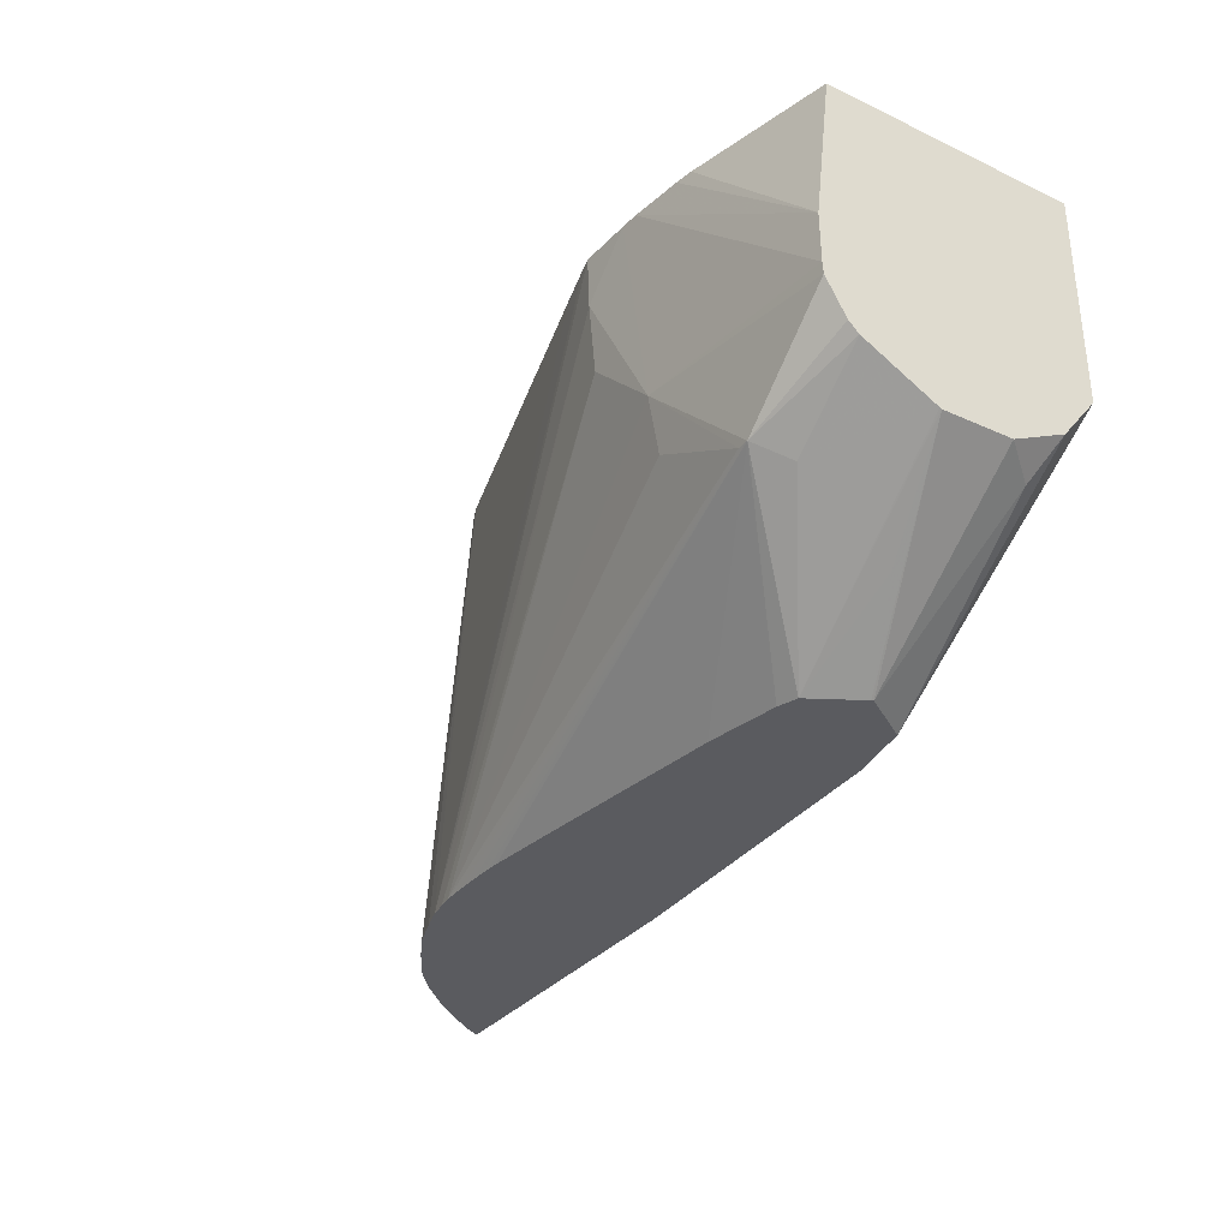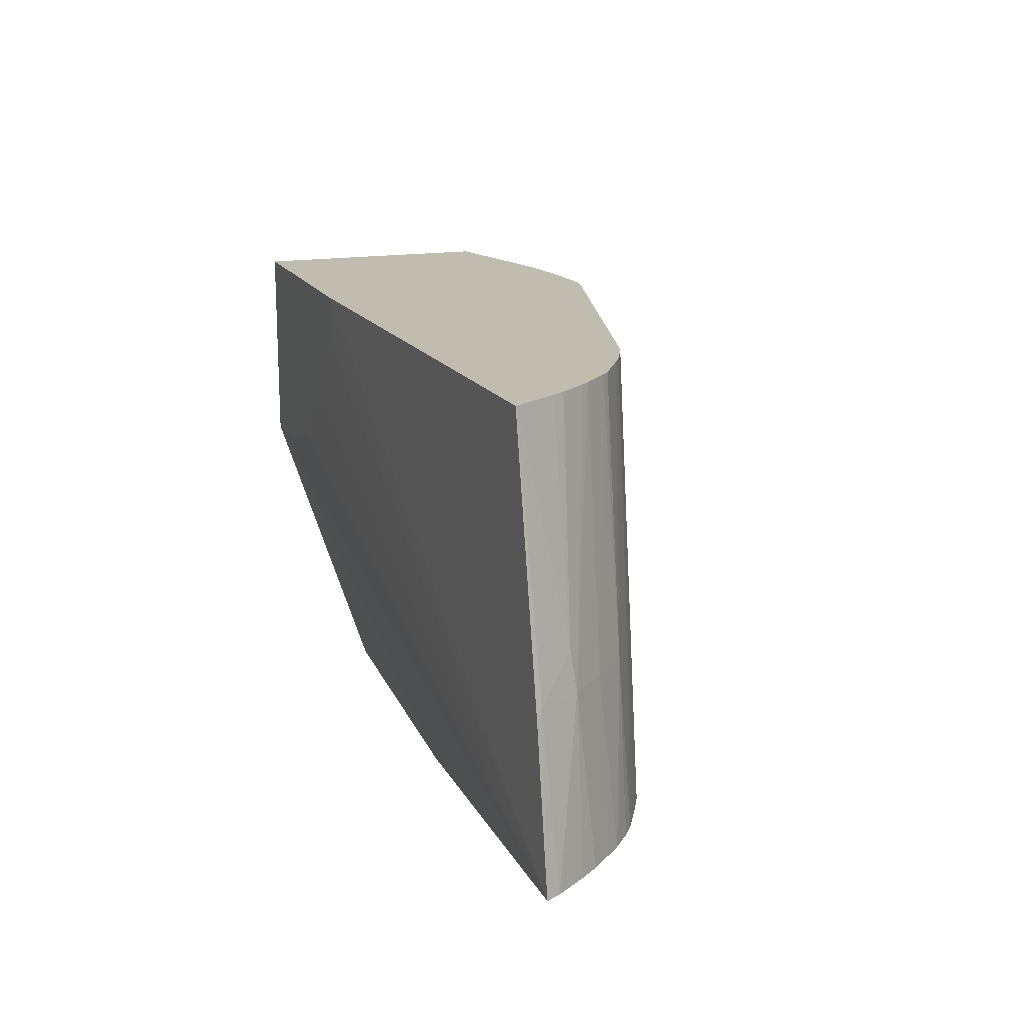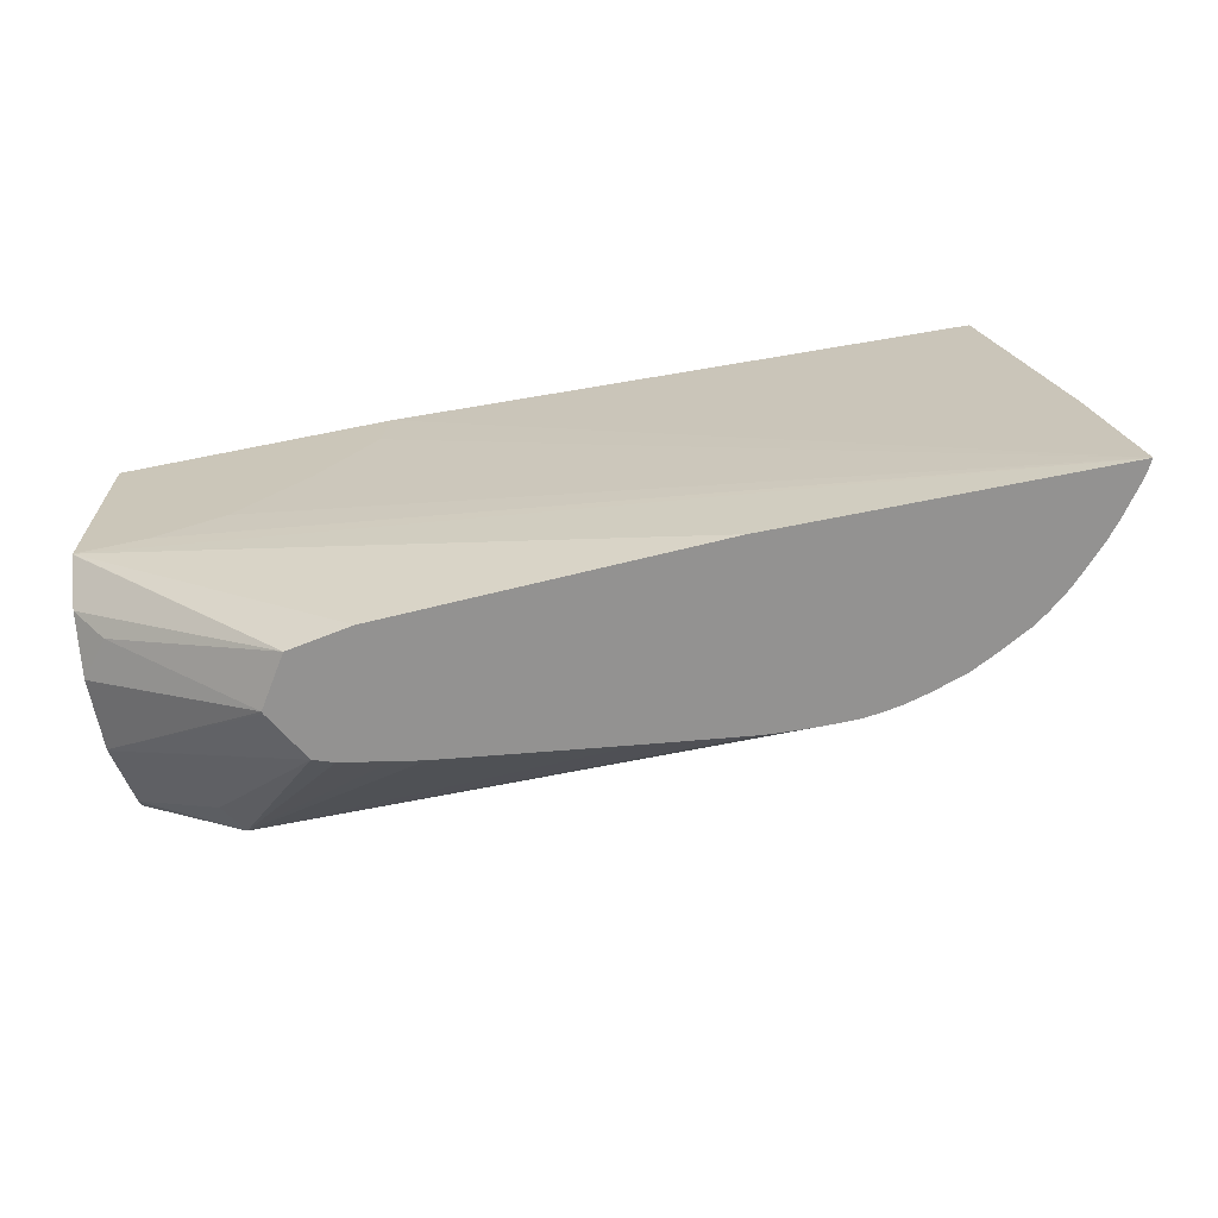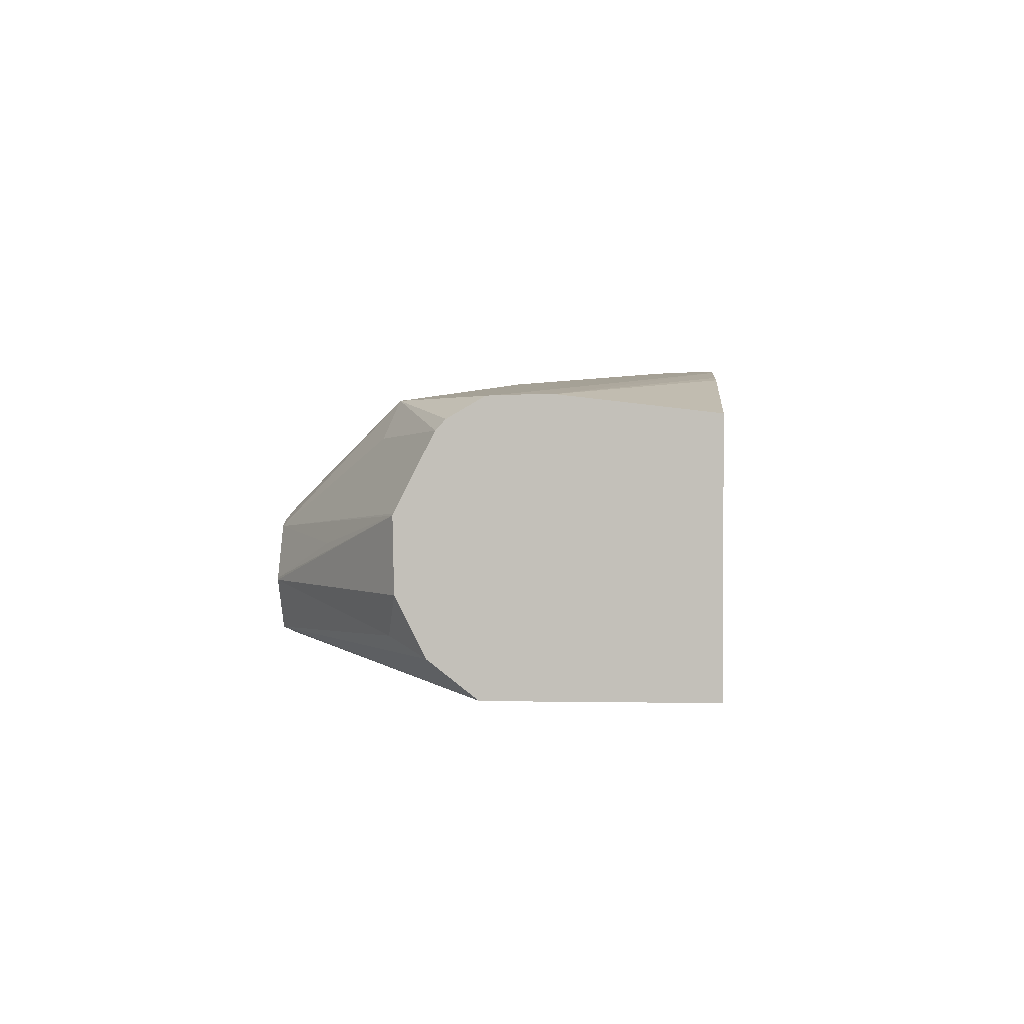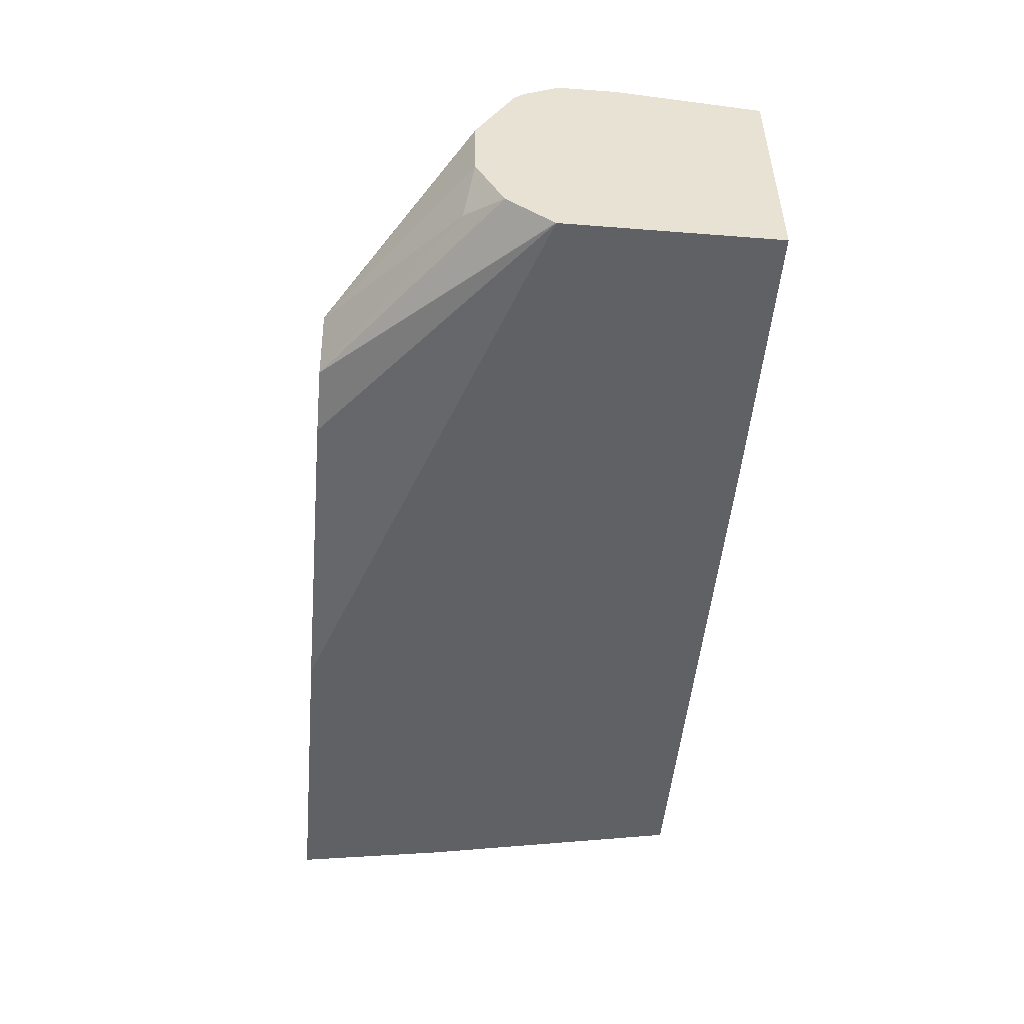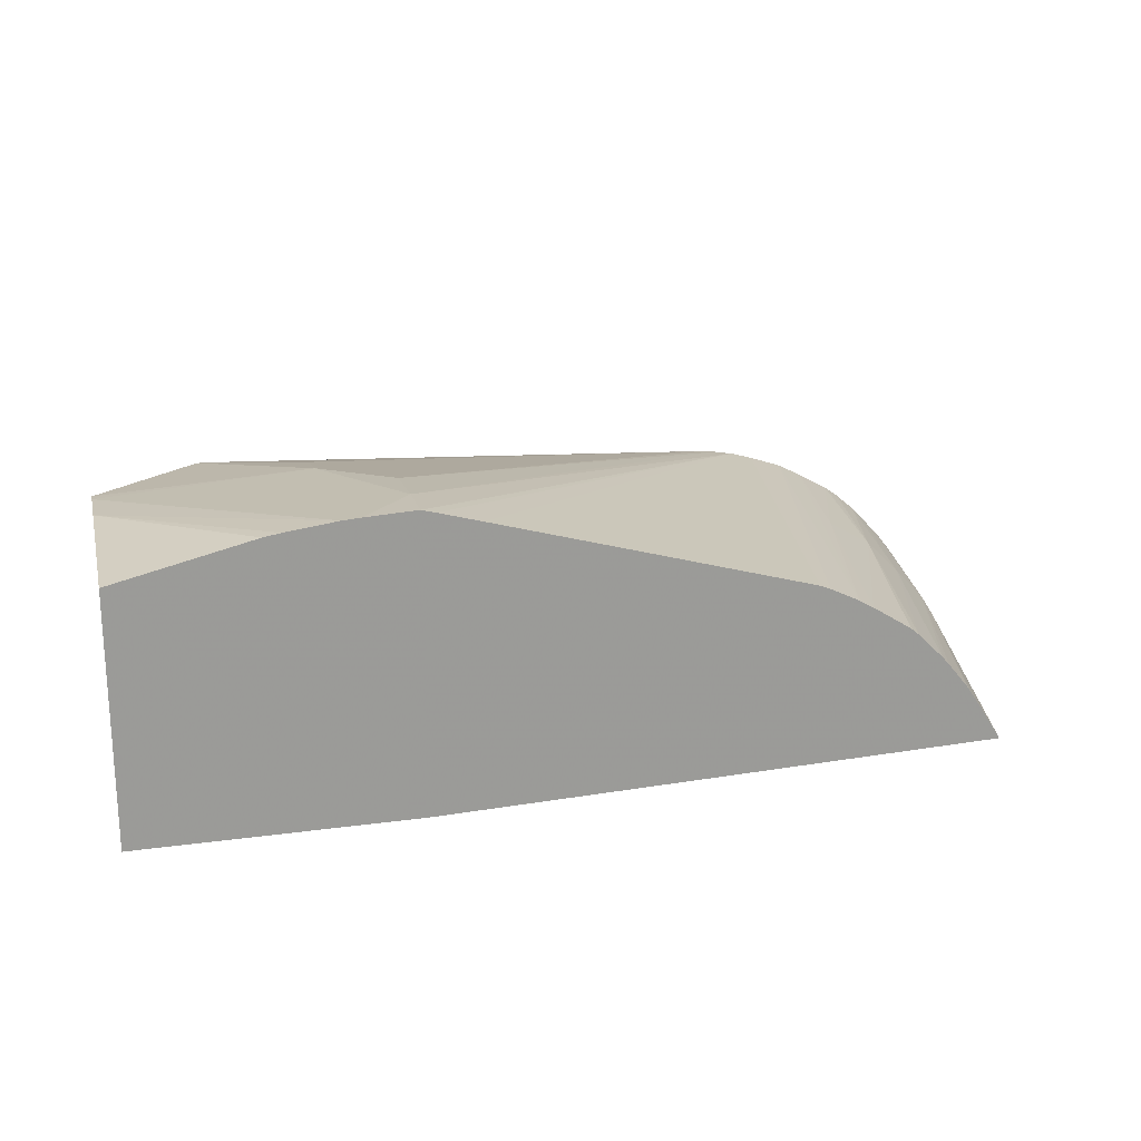
<metadata>
{"format":"obj","ext":"obj","renderer":"f3d","projection":"perspective","resolution":1024,"background":"white","views":[{"elev":-33.0,"azim":57.0,"up":"+Y"},{"elev":16.4,"azim":-109.6,"up":"+Y"},{"elev":-66.5,"azim":-168.5,"up":"+Y"},{"elev":2.0,"azim":93.6,"up":"+Z"},{"elev":-50.4,"azim":85.1,"up":"+Z"},{"elev":20.4,"azim":166.2,"up":"+Z"}]}
</metadata>
<code>
v -0.0325 -0.003227 0.007321
v -0.02978 -0.003227 0.01115
v -0.02612 -0.003227 0.0139
v -0.02835 -0.003227 0.01252
v -0.02671 -0.003227 0.01356
v -0.02898 -0.01393 0.01326
v -0.03004 -0.02083 0.01326
v -0.03133 -0.02083 0.01253
v -0.03079 -0.01393 0.01218
v -0.02871 -0.003227 0.01221
v -0.03222 -0.01393 0.01078
v -0.03354 -0.01393 0.009349
v -0.0341 -0.02083 0.009955
v -0.03333 -0.02083 0.01078
v -0.03276 -0.02083 0.01138
v -0.03193 -0.02083 0.0121
v -0.03561 -0.02083 0.007926
v -0.0347 -0.02083 0.009202
v -0.0346 -0.01393 0.00758
v -0.03594 -0.02083 0.007321
v -0.02898 -0.02083 0.01381
v -0.02491 -0.003227 0.01449
v -0.02448 -0.003227 0.01467
v -0.02757 -0.02083 0.01429
v -0.02661 -0.02083 0.01457
v -0.01132 -0.003227 0.01836
v -0.008995 -0.003227 0.019
v -0.009572 -0.003227 0.01885
v -0.008995 -0.005364 0.01891
v -0.006859 -0.003227 0.01888
v -0.006141 -0.003227 0.01882
v -0.006141 -0.01107 0.01838
v -0.008995 -0.00822 0.01865
v -0.02519 -0.02083 0.01479
v -0.006141 -0.01336 0.01794
v -0.00226 -0.0154 0.0176
v -0.001801 -0.0154 0.0176
v -0.02411 -0.02083 0.01481
v -0.02323 -0.02083 0.0148
v -0.02169 -0.02083 0.01473
v -0.02224 -0.02083 0.01476
v -0.01756 -0.02083 0.01426
v -0.006269 -0.02083 0.01257
v -0.01019 -0.02083 0.01339
v -0.008995 -0.02083 0.01318
v -0.007084 -0.02083 0.01284
v -0.001217 -0.01598 0.01614
v 0.002484 -0.01361 0.01642
v 0.002484 -0.01513 0.01342
v 0.002484 -0.01517 0.01334
v -0.00181 -0.01825 0.0121
v -0.005104 -0.02083 0.01052
v -0.005076 -0.02083 0.01044
v 0.002484 -0.01511 0.01044
v 0.001192 -0.01547 0.008832
v 0.002484 -0.01395 0.008118
v -0.006388 -0.02083 0.008398
v -0.02579 -0.02083 0.01471
v -0.02249 -0.02083 0.007321
v -0.008995 -0.02083 0.007923
v 0.002484 -0.01201 0.006609
v -0.0004318 -0.01192 0.006609
v -0.003373 -0.01099 0.006609
v -0.006328 -0.008375 0.006609
v -0.008718 -0.005414 0.006609
v -0.008996 -0.003227 0.006609
v 0.002484 -0.003227 0.006609
v 0.002484 -0.003227 0.01702
v -0.003287 -0.003227 0.01842
v 0.002484 -0.009284 0.01772
v 0.002484 -0.0113 0.0177
v 0.002484 -0.01177 0.01767
v 0.002484 -0.01321 0.01684
v 0.002484 -0.01204 0.006625
v -0.004005 -0.003227 0.01854
v -0.0348 -0.01433 0.007321
v -0.03246 -0.003227 0.007385
v -0.03131 -0.003227 0.00919
v -0.03336 -0.01228 0.00914
v -0.03096 -0.003227 0.009719
v -0.03009 -0.003227 0.01079
f 2 3 1
f 4 3 2
f 5 3 4
f 6 3 5
f 6 7 3
f 6 8 7
f 6 9 8
f 6 5 9
f 5 4 9
f 10 9 4
f 10 11 9
f 10 2 11
f 10 4 2
f 11 2 12
f 13 11 12
f 14 11 13
f 14 15 11
f 14 13 15
f 15 13 8
f 16 15 8
f 16 9 15
f 16 8 9
f 15 9 11
f 13 17 8
f 18 17 13
f 18 12 17
f 18 13 12
f 17 12 19
f 17 19 20
f 17 20 8
f 8 20 21
f 7 8 21
f 7 21 3
f 22 3 21
f 22 23 3
f 22 21 23
f 21 24 23
f 21 20 24
f 24 20 25
f 24 25 23
f 26 23 25
f 26 27 23
f 28 27 26
f 28 25 27
f 28 26 25
f 29 27 25
f 30 27 29
f 30 31 27
f 30 32 31
f 30 29 32
f 32 29 33
f 32 33 34
f 32 34 35
f 36 32 35
f 36 37 32
f 38 37 36
f 38 39 37
f 38 34 39
f 38 36 34
f 36 35 34
f 39 34 40
f 41 39 40
f 41 37 39
f 41 40 37
f 40 42 37
f 40 34 42
f 42 34 43
f 44 42 43
f 44 37 42
f 45 37 44
f 45 46 37
f 45 44 46
f 46 44 43
f 46 43 37
f 47 37 43
f 47 48 37
f 49 48 47
f 49 50 48
f 49 43 50
f 49 47 43
f 51 50 43
f 51 52 50
f 51 43 52
f 52 43 53
f 52 53 50
f 53 54 50
f 55 54 53
f 55 56 54
f 55 57 56
f 55 53 57
f 53 43 57
f 43 25 57
f 34 25 43
f 58 25 34
f 58 29 25
f 58 33 29
f 58 34 33
f 57 25 20
f 59 57 20
f 60 57 59
f 60 61 57
f 60 59 61
f 59 20 61
f 62 61 20
f 62 63 61
f 62 20 63
f 64 63 20
f 64 65 63
f 64 20 65
f 65 20 66
f 65 66 63
f 63 66 61
f 67 61 66
f 67 68 61
f 67 66 68
f 68 66 27
f 69 68 27
f 70 68 69
f 70 71 68
f 31 71 70
f 31 32 71
f 72 71 32
f 72 73 71
f 72 37 73
f 72 32 37
f 73 37 48
f 73 48 71
f 71 48 68
f 48 61 68
f 54 61 48
f 56 61 54
f 74 61 56
f 74 57 61
f 74 56 57
f 50 54 48
f 75 31 70
f 75 69 31
f 75 70 69
f 31 69 27
f 66 1 27
f 76 1 66
f 76 19 1
f 76 20 19
f 76 66 20
f 77 1 19
f 77 78 1
f 77 79 78
f 77 19 79
f 79 19 12
f 79 12 80
f 78 79 80
f 78 80 1
f 80 2 1
f 81 2 80
f 81 12 2
f 81 80 12
f 3 27 1
f 23 27 3

</code>
